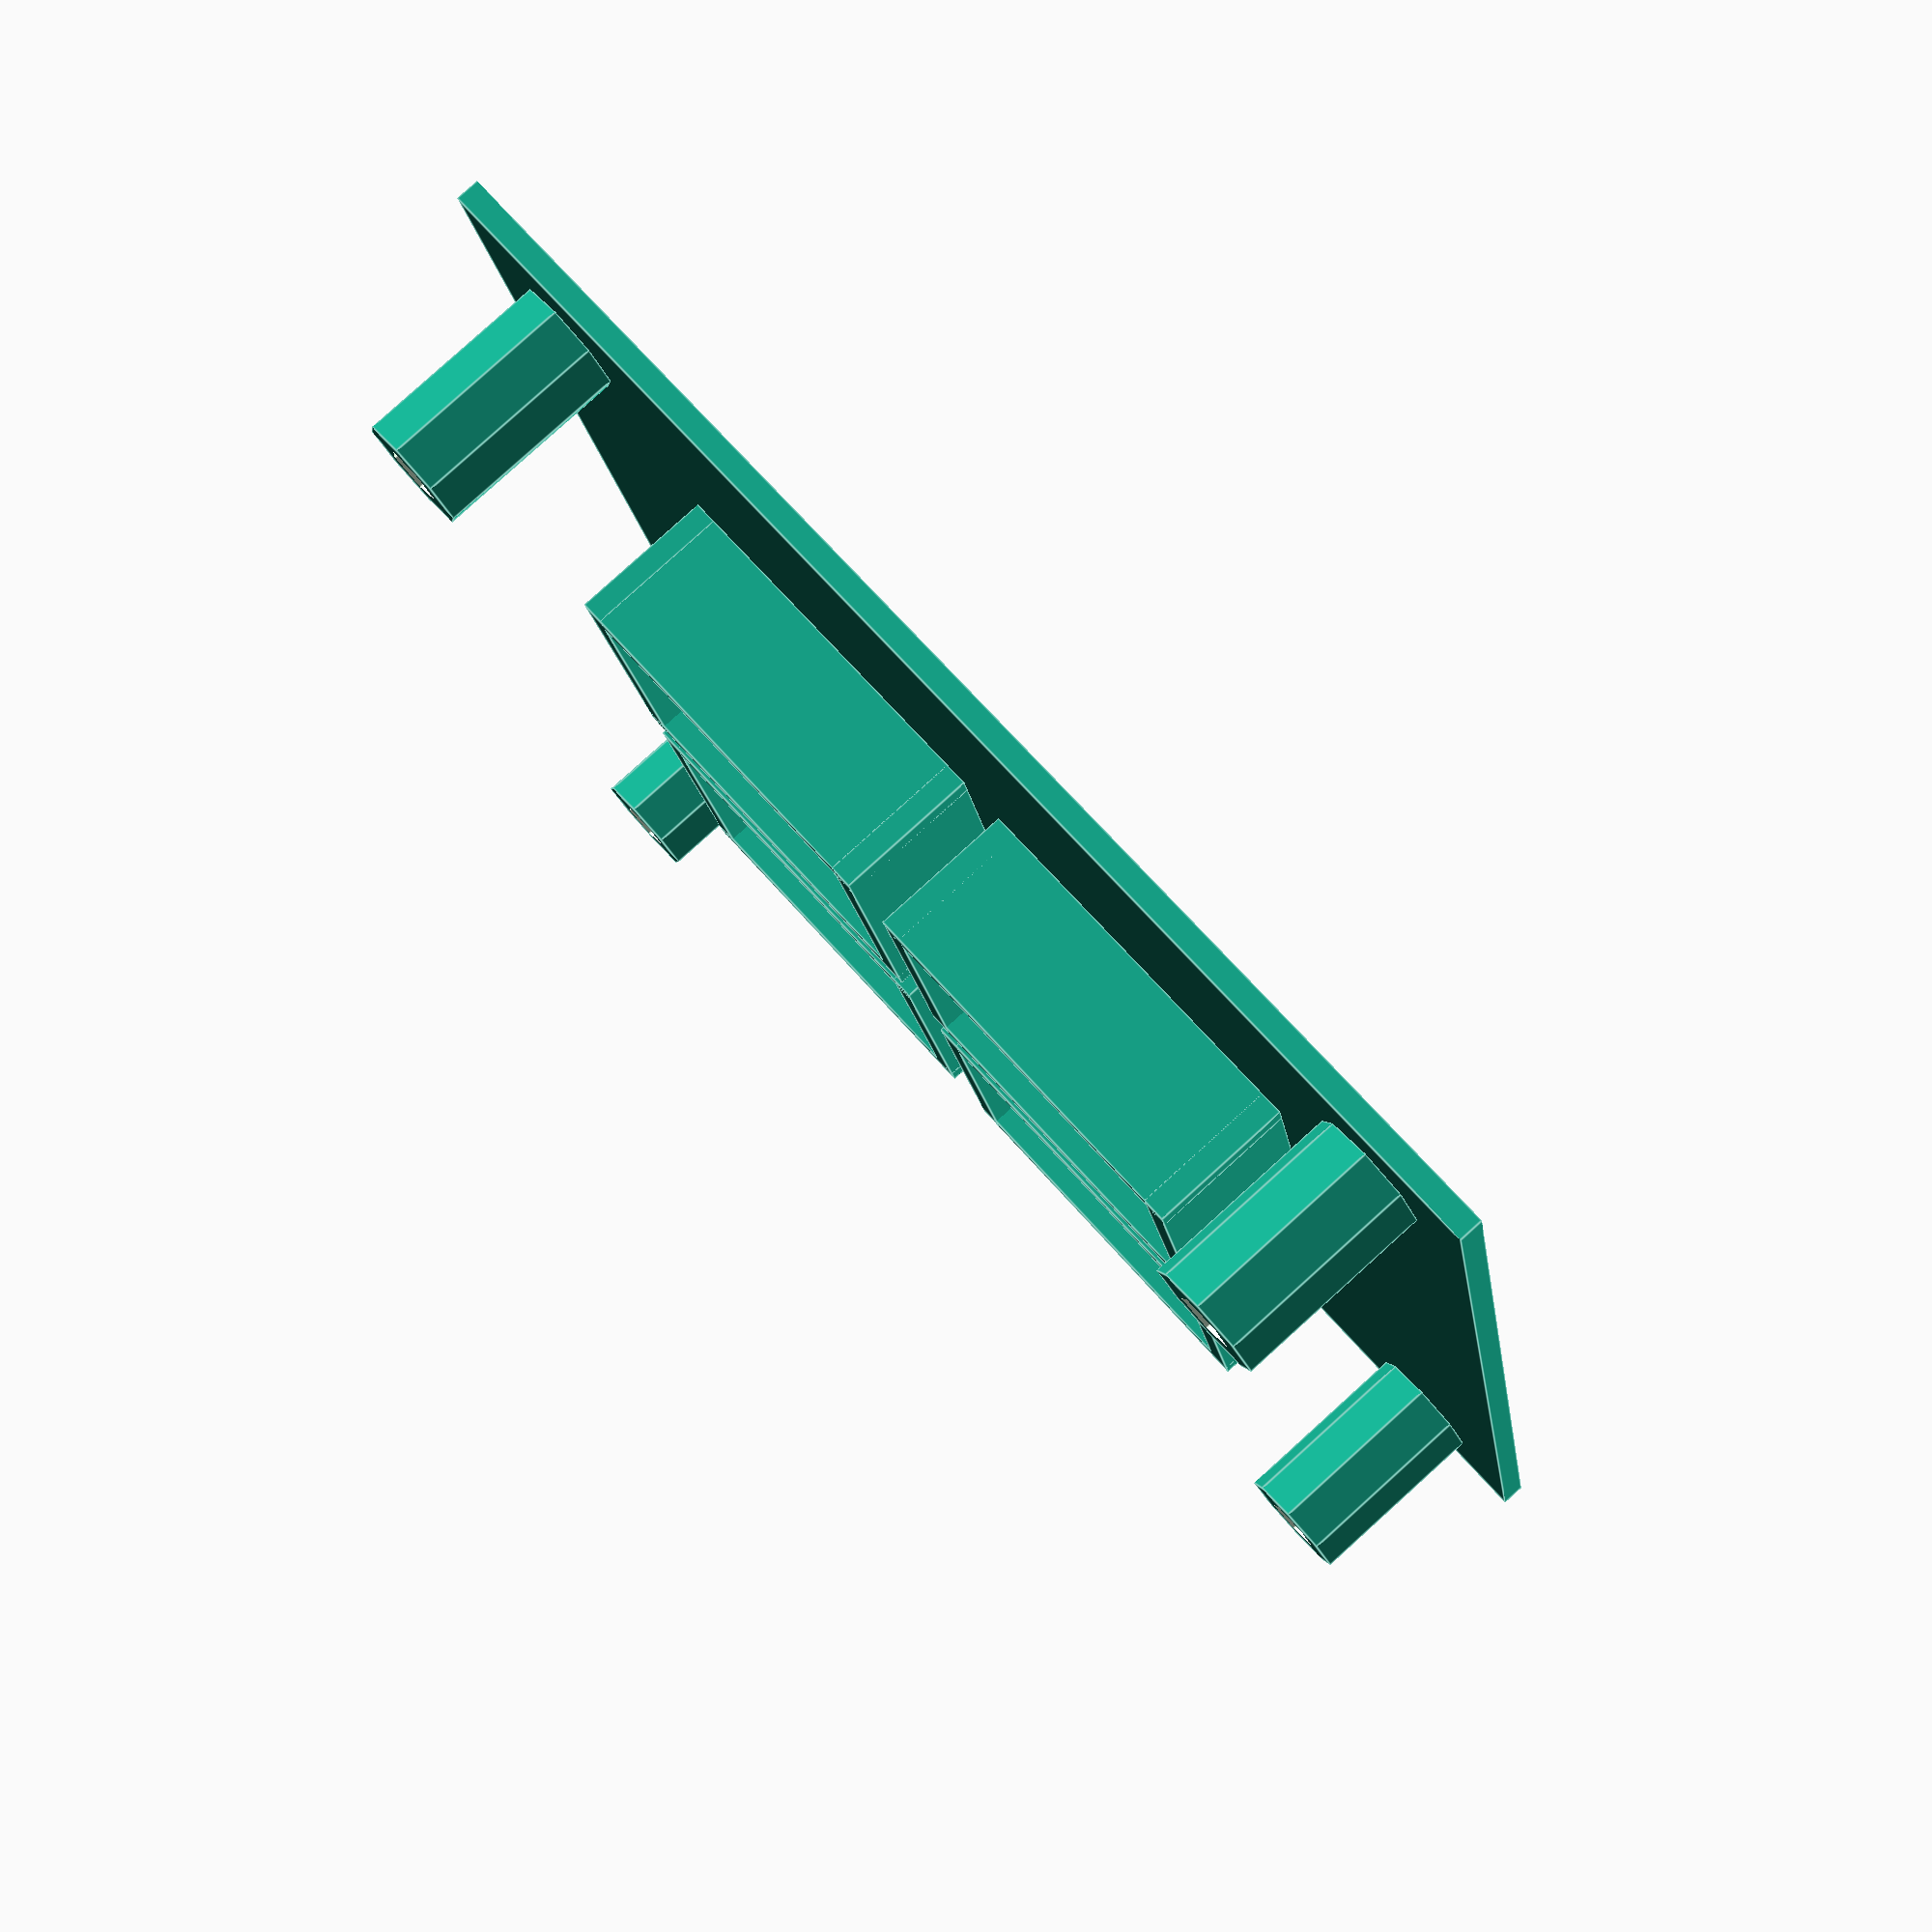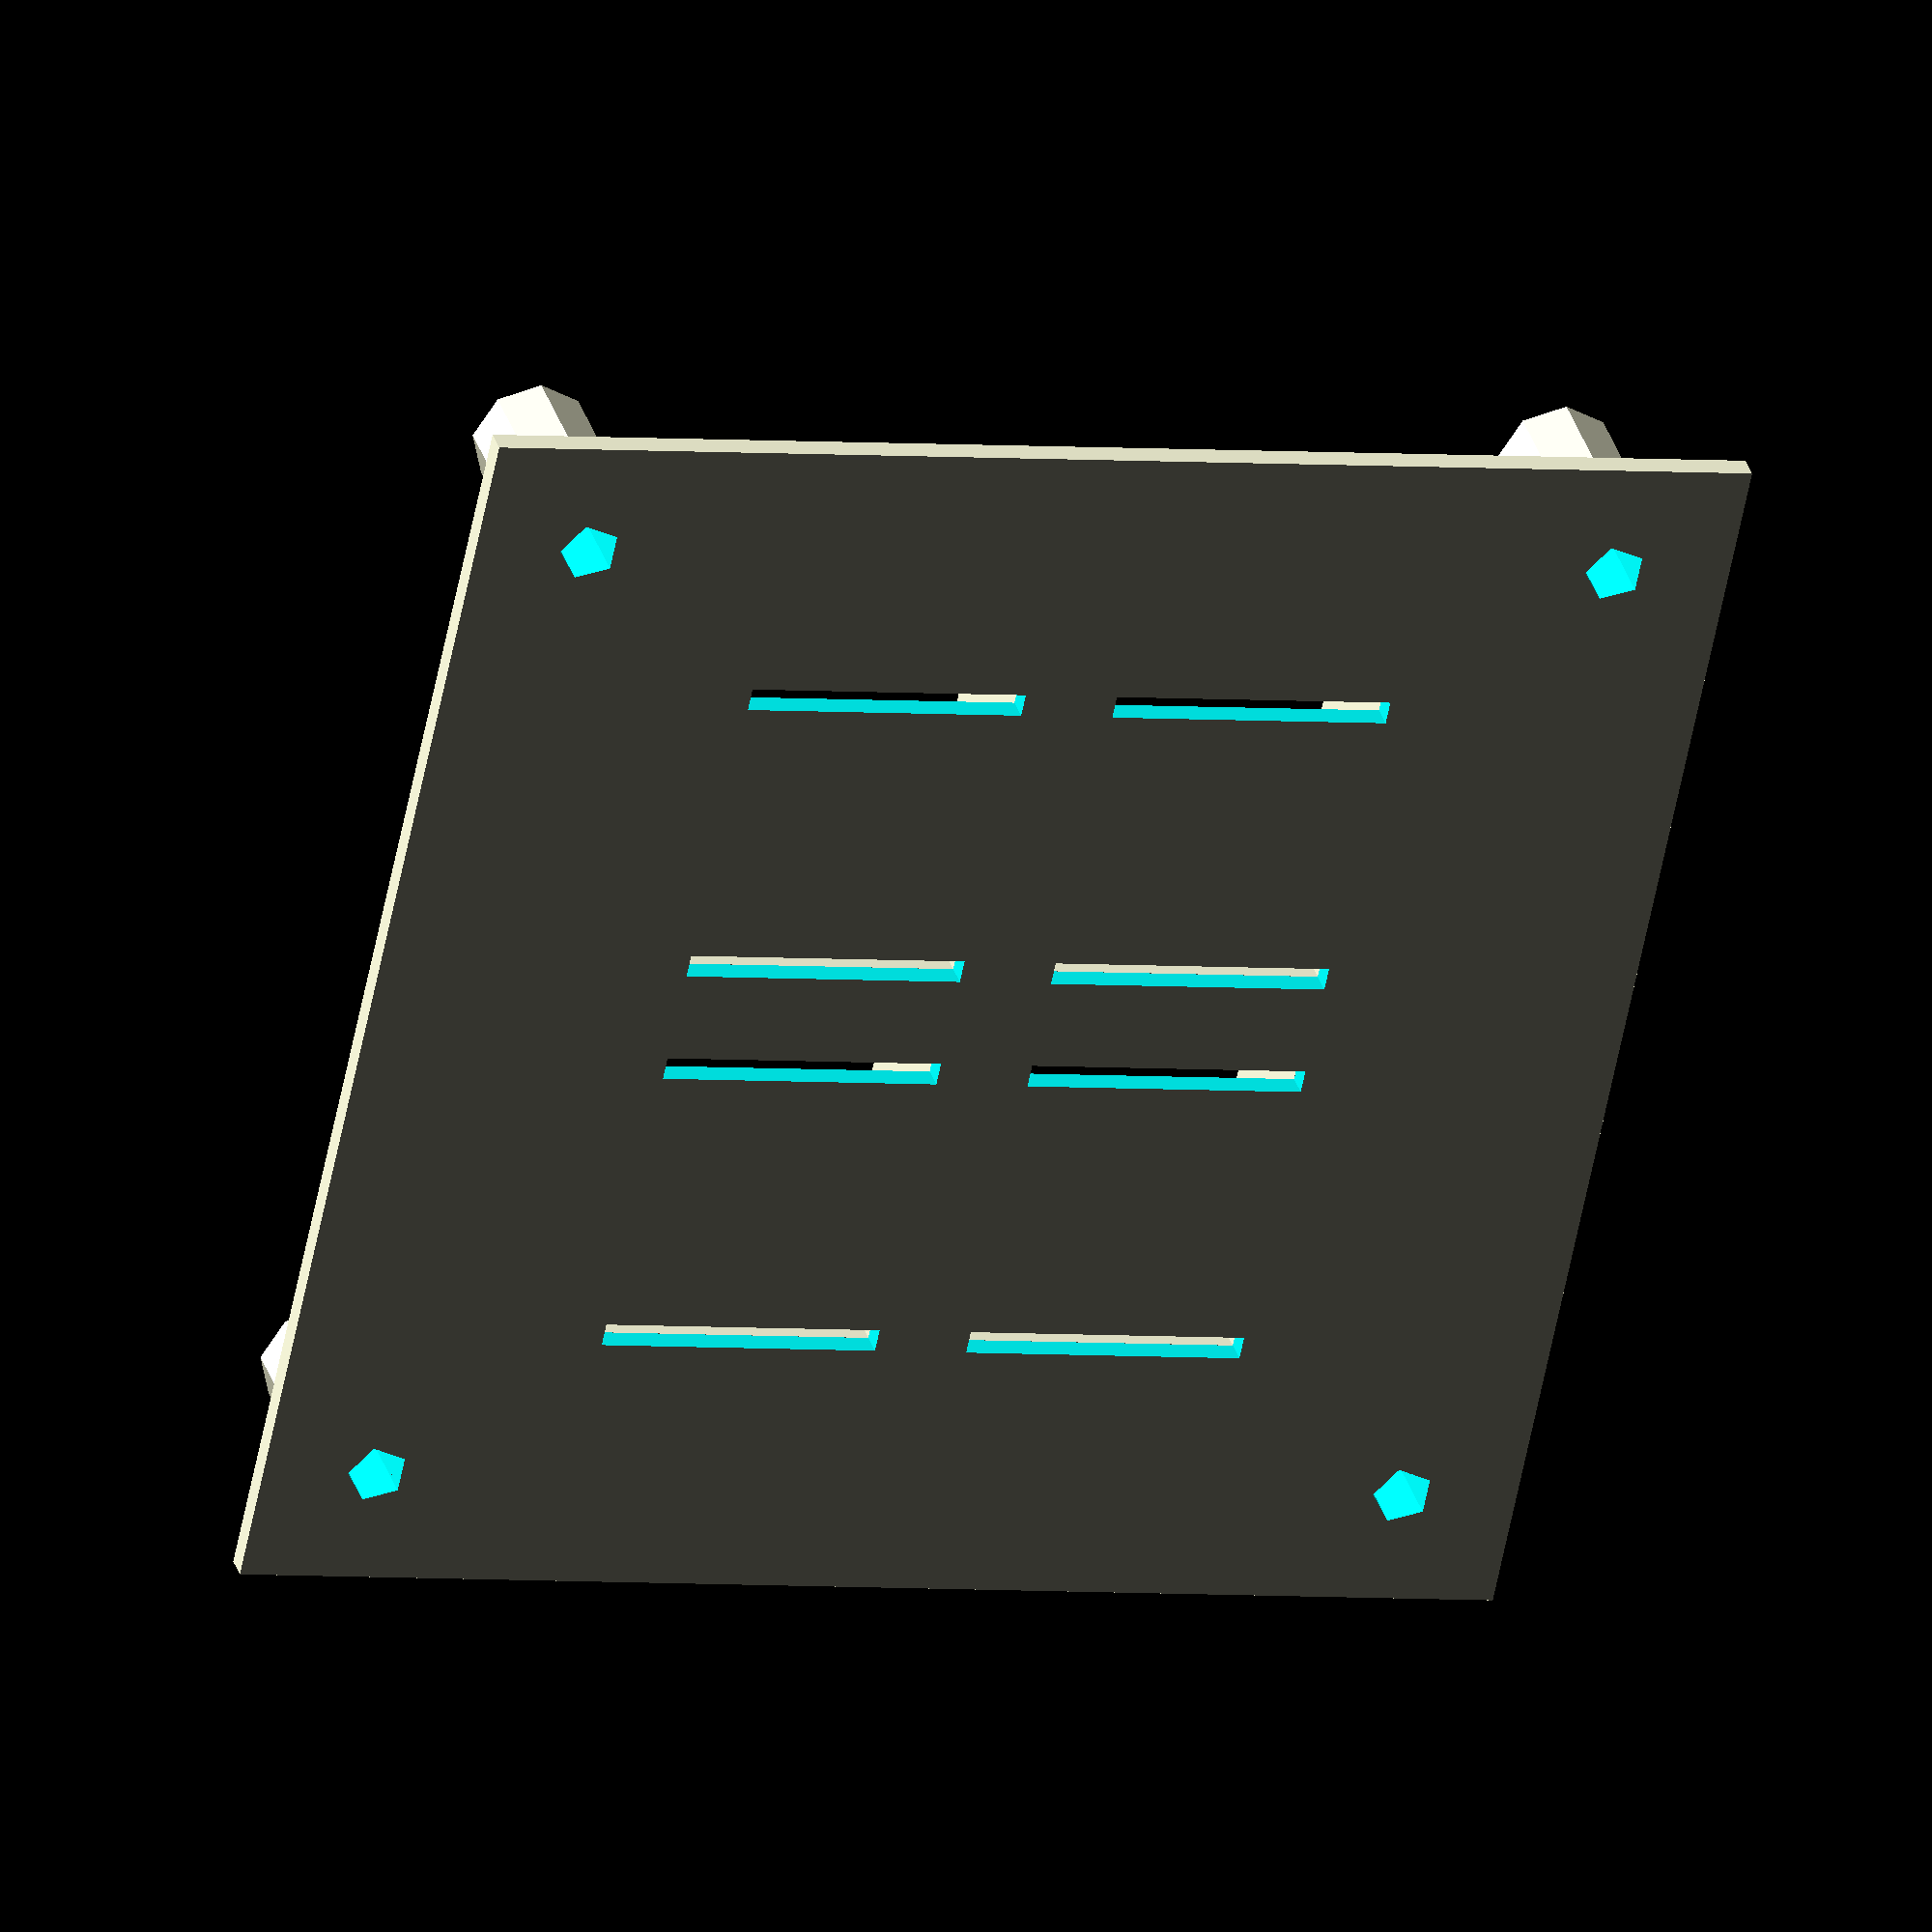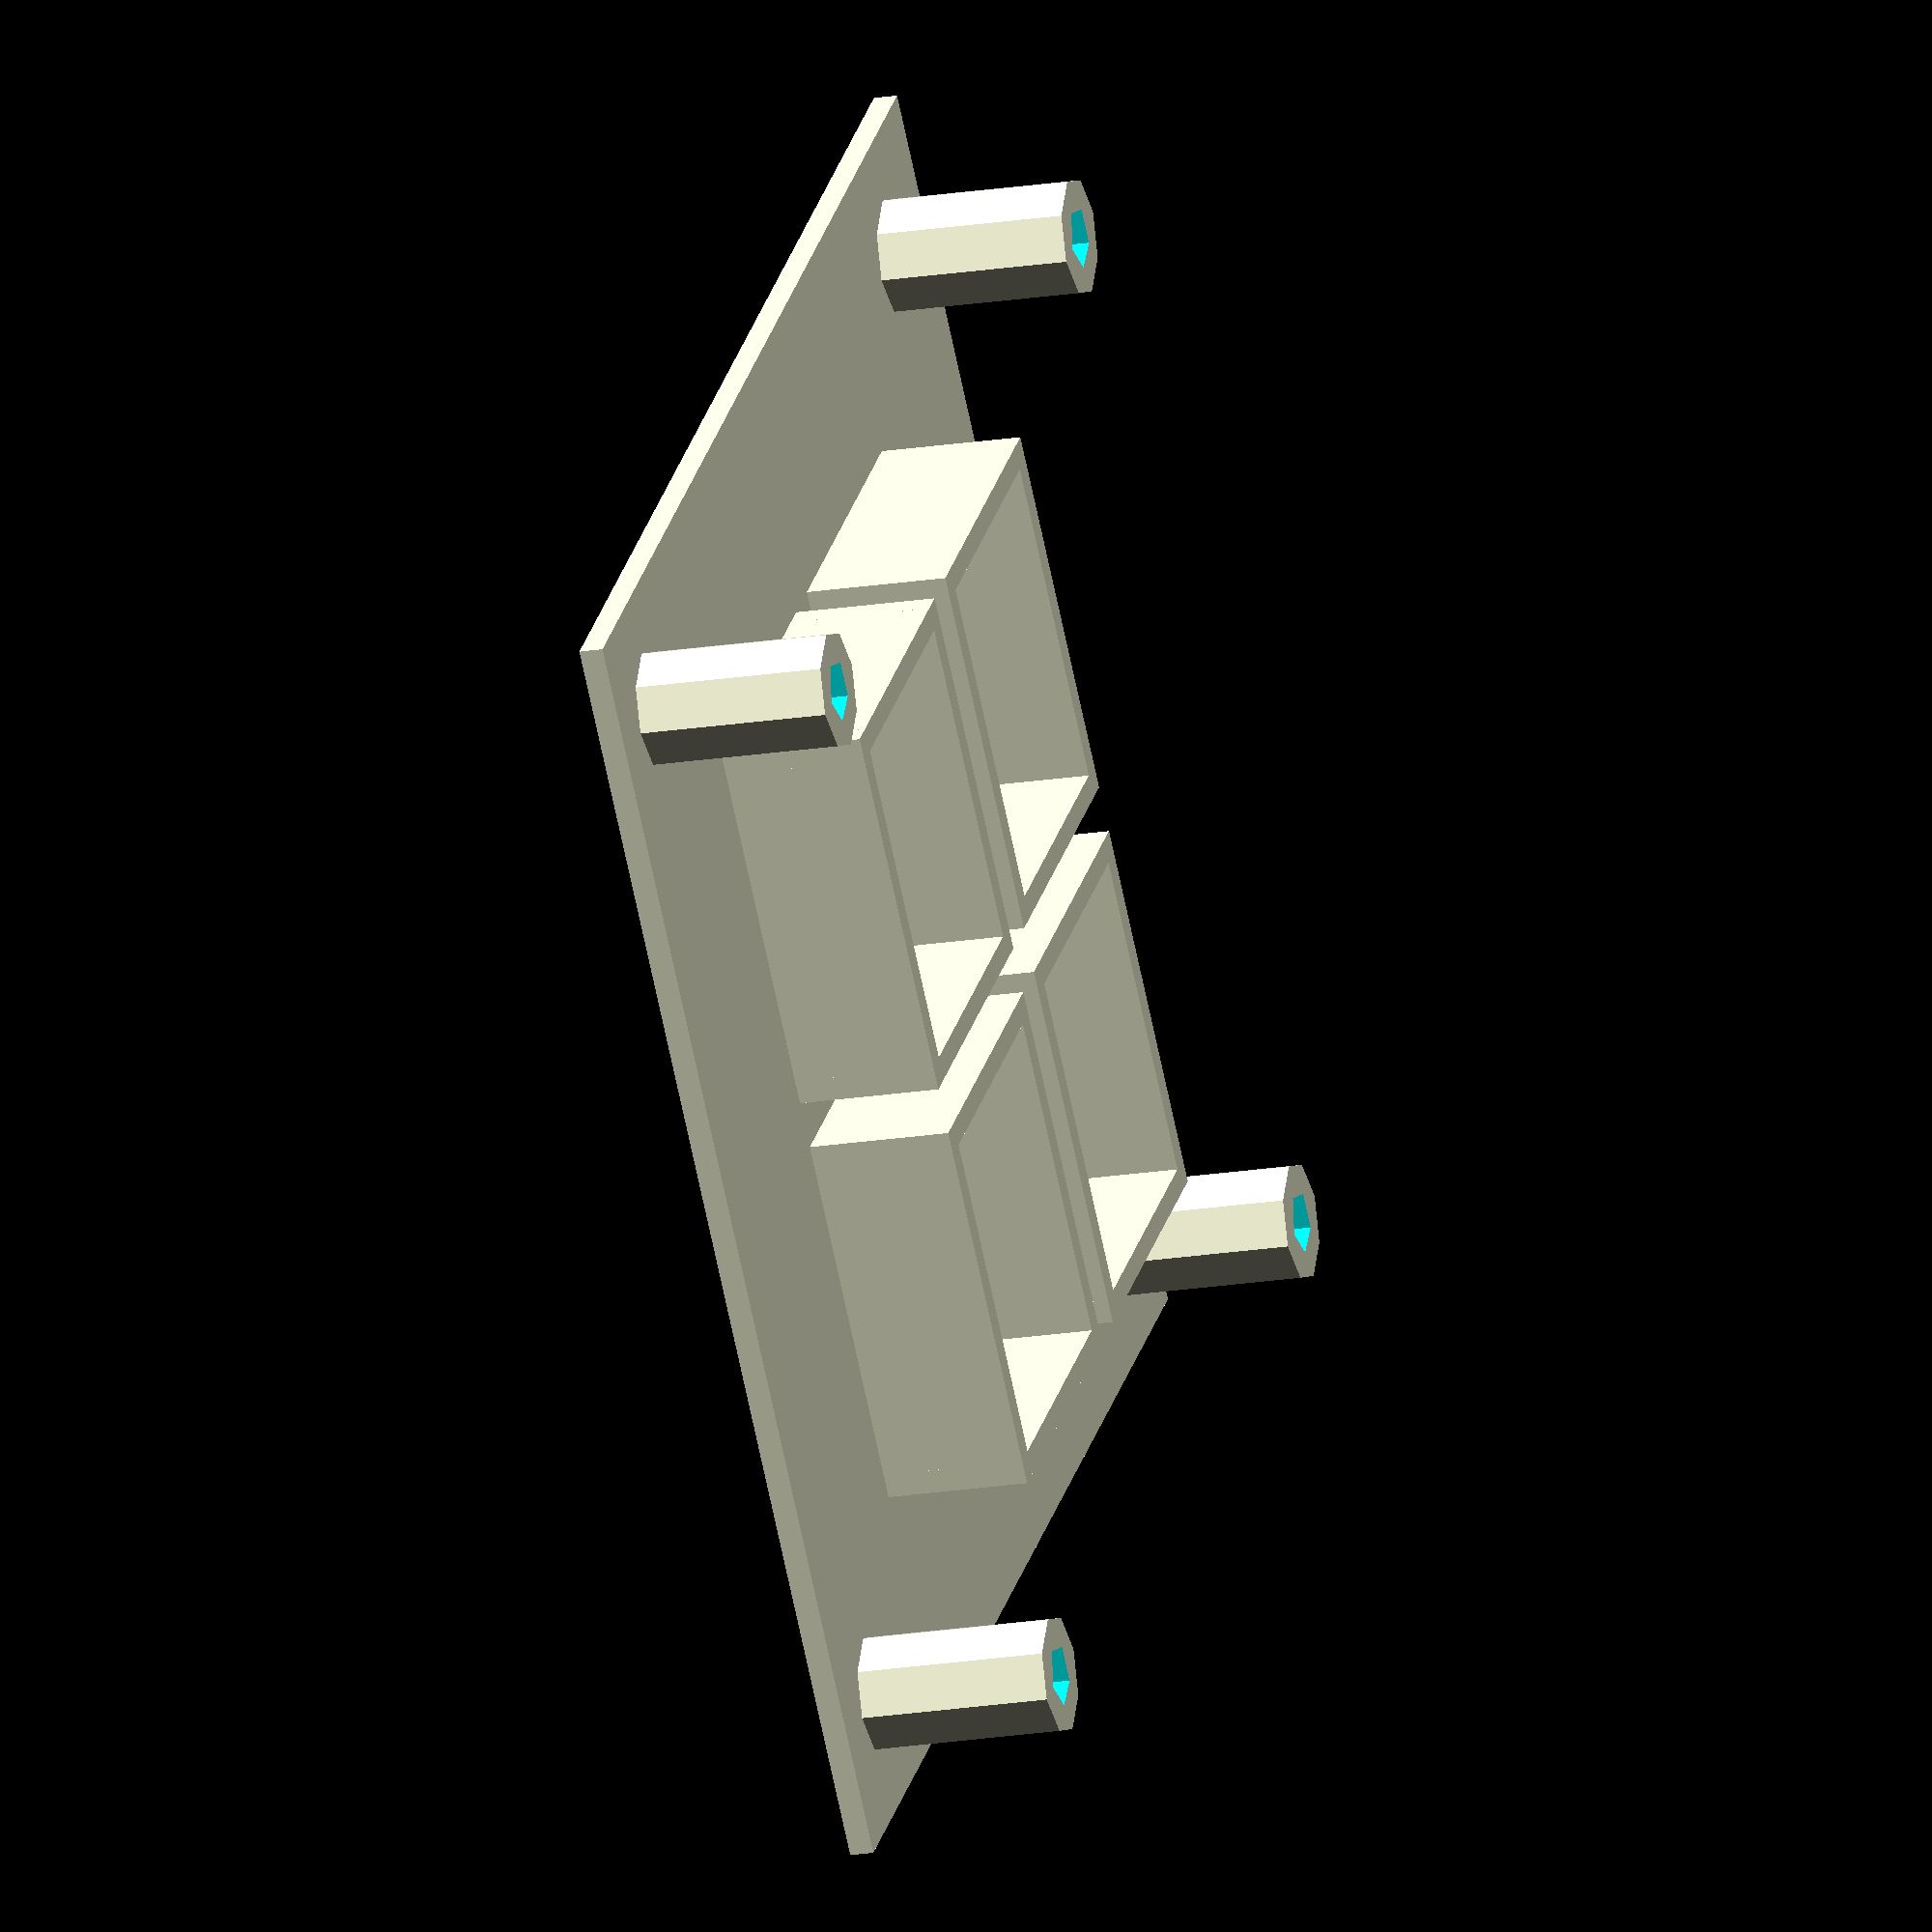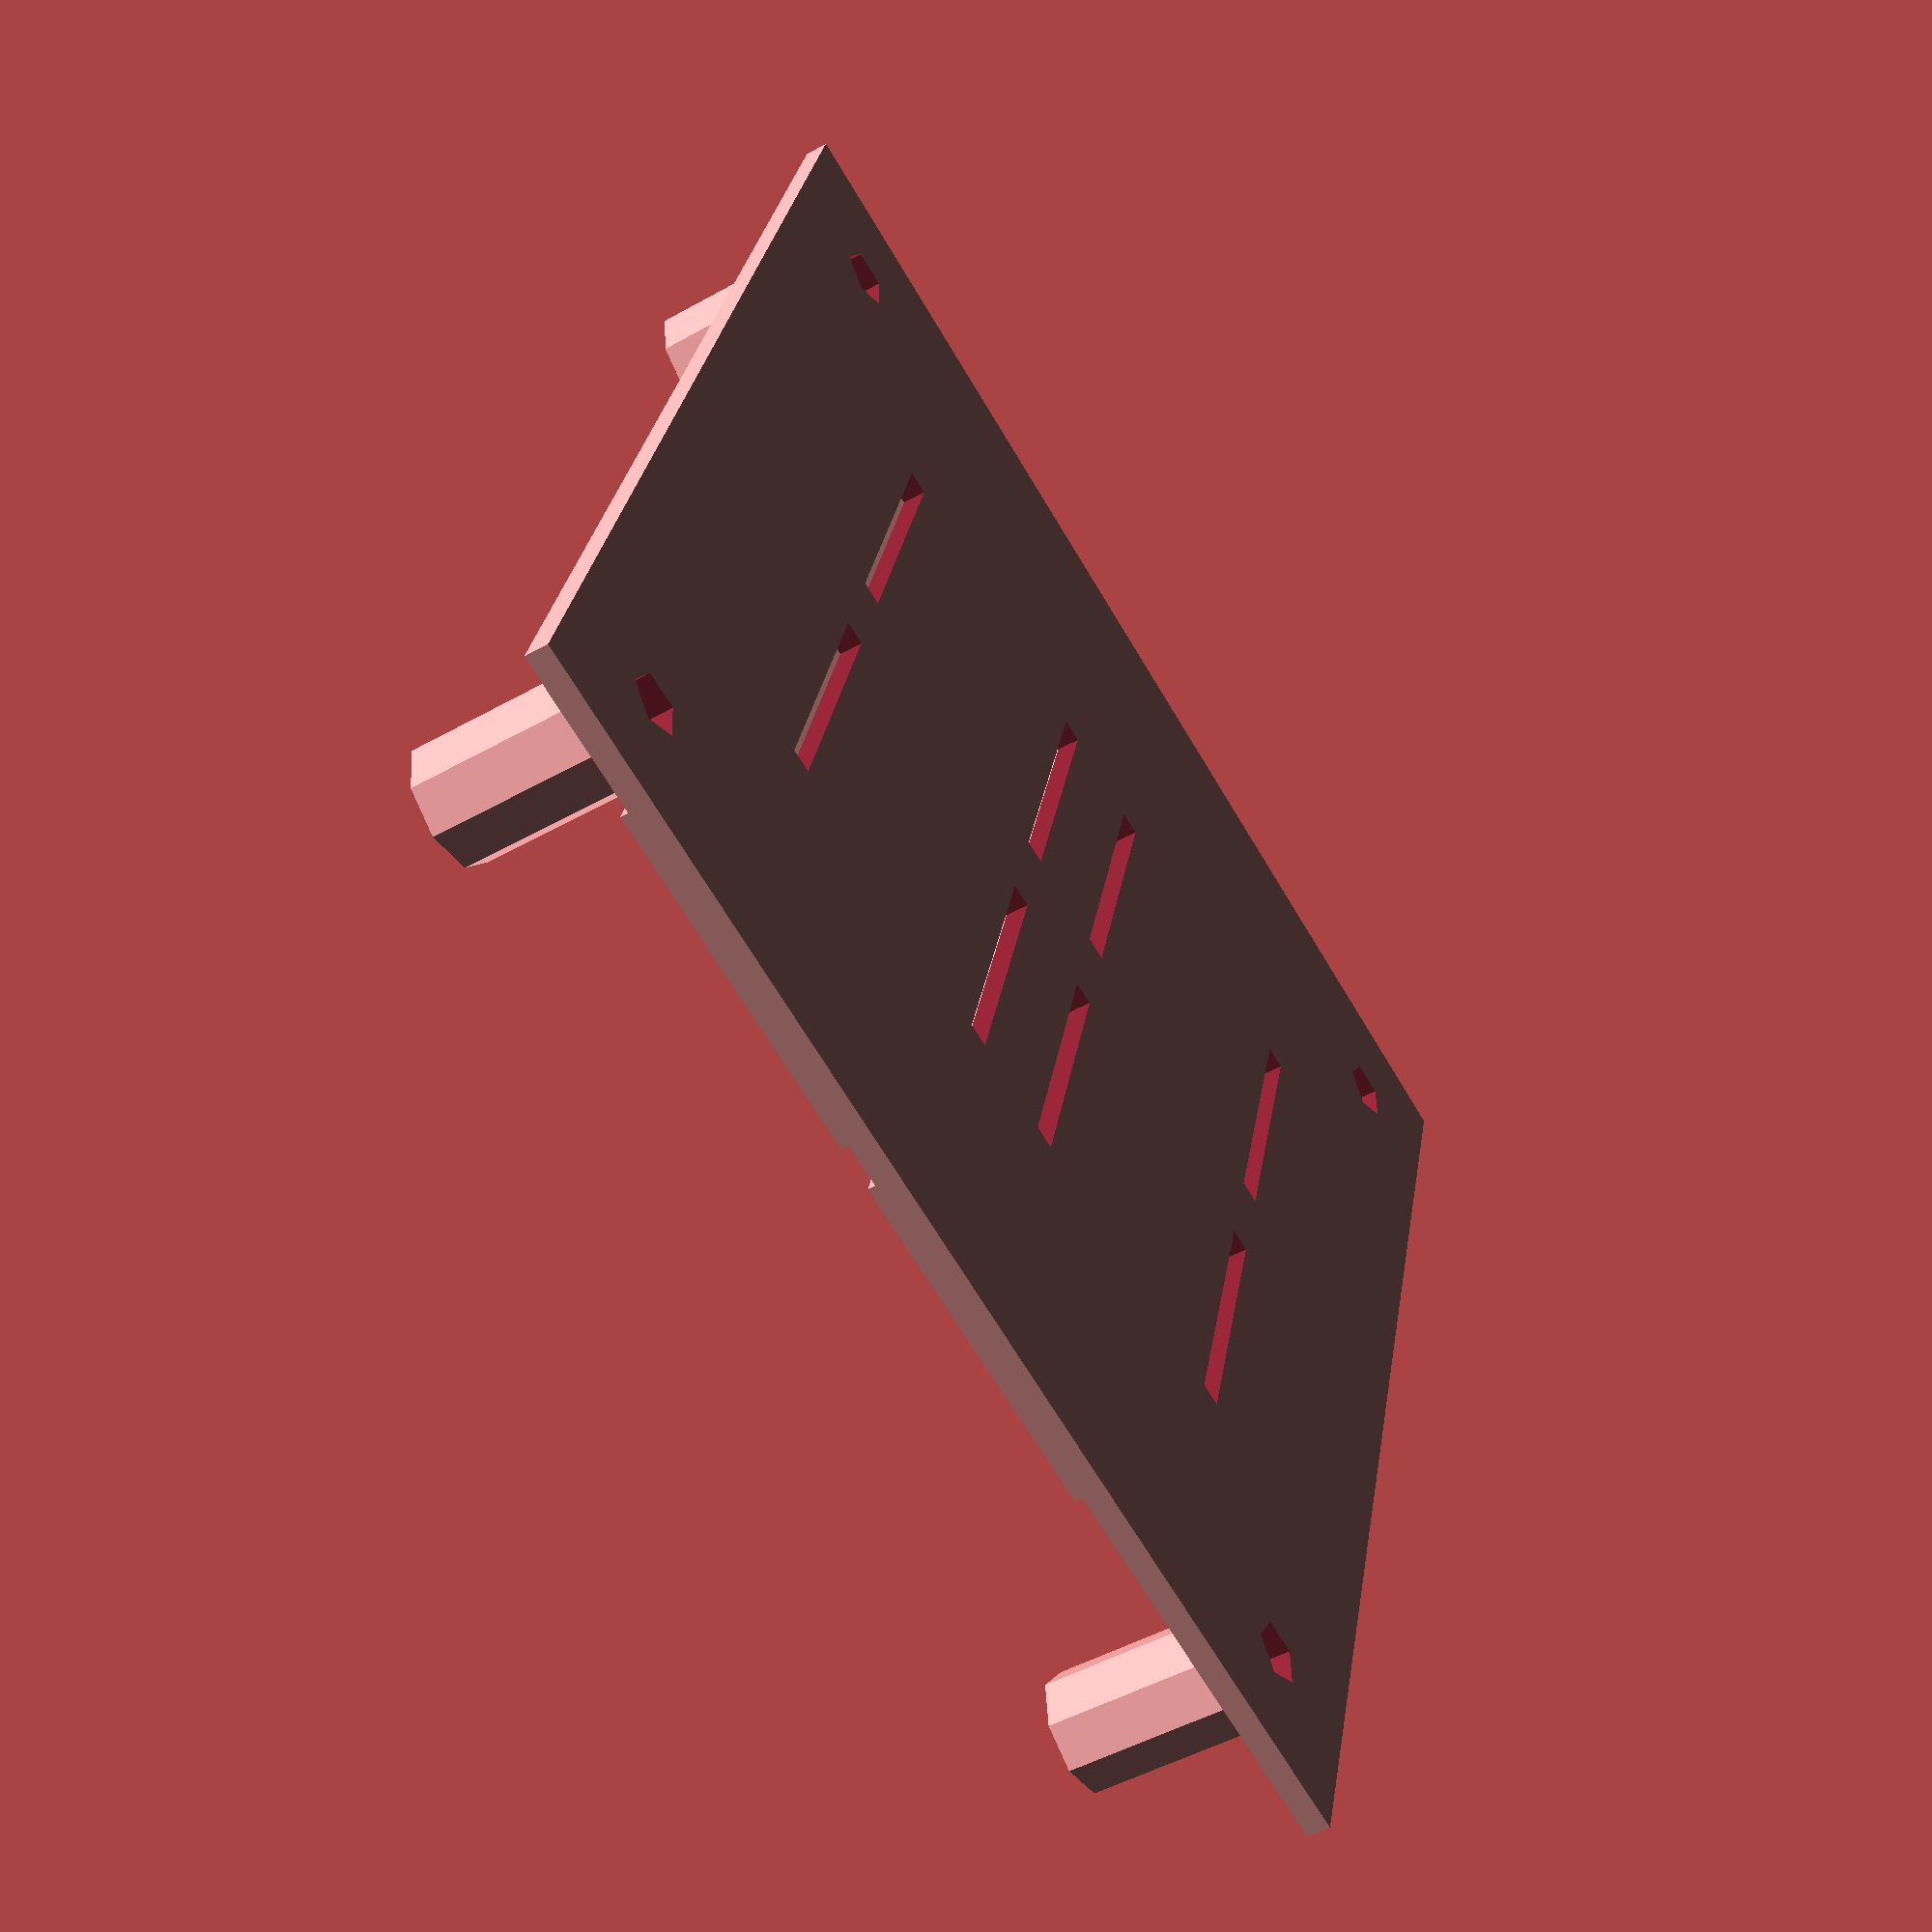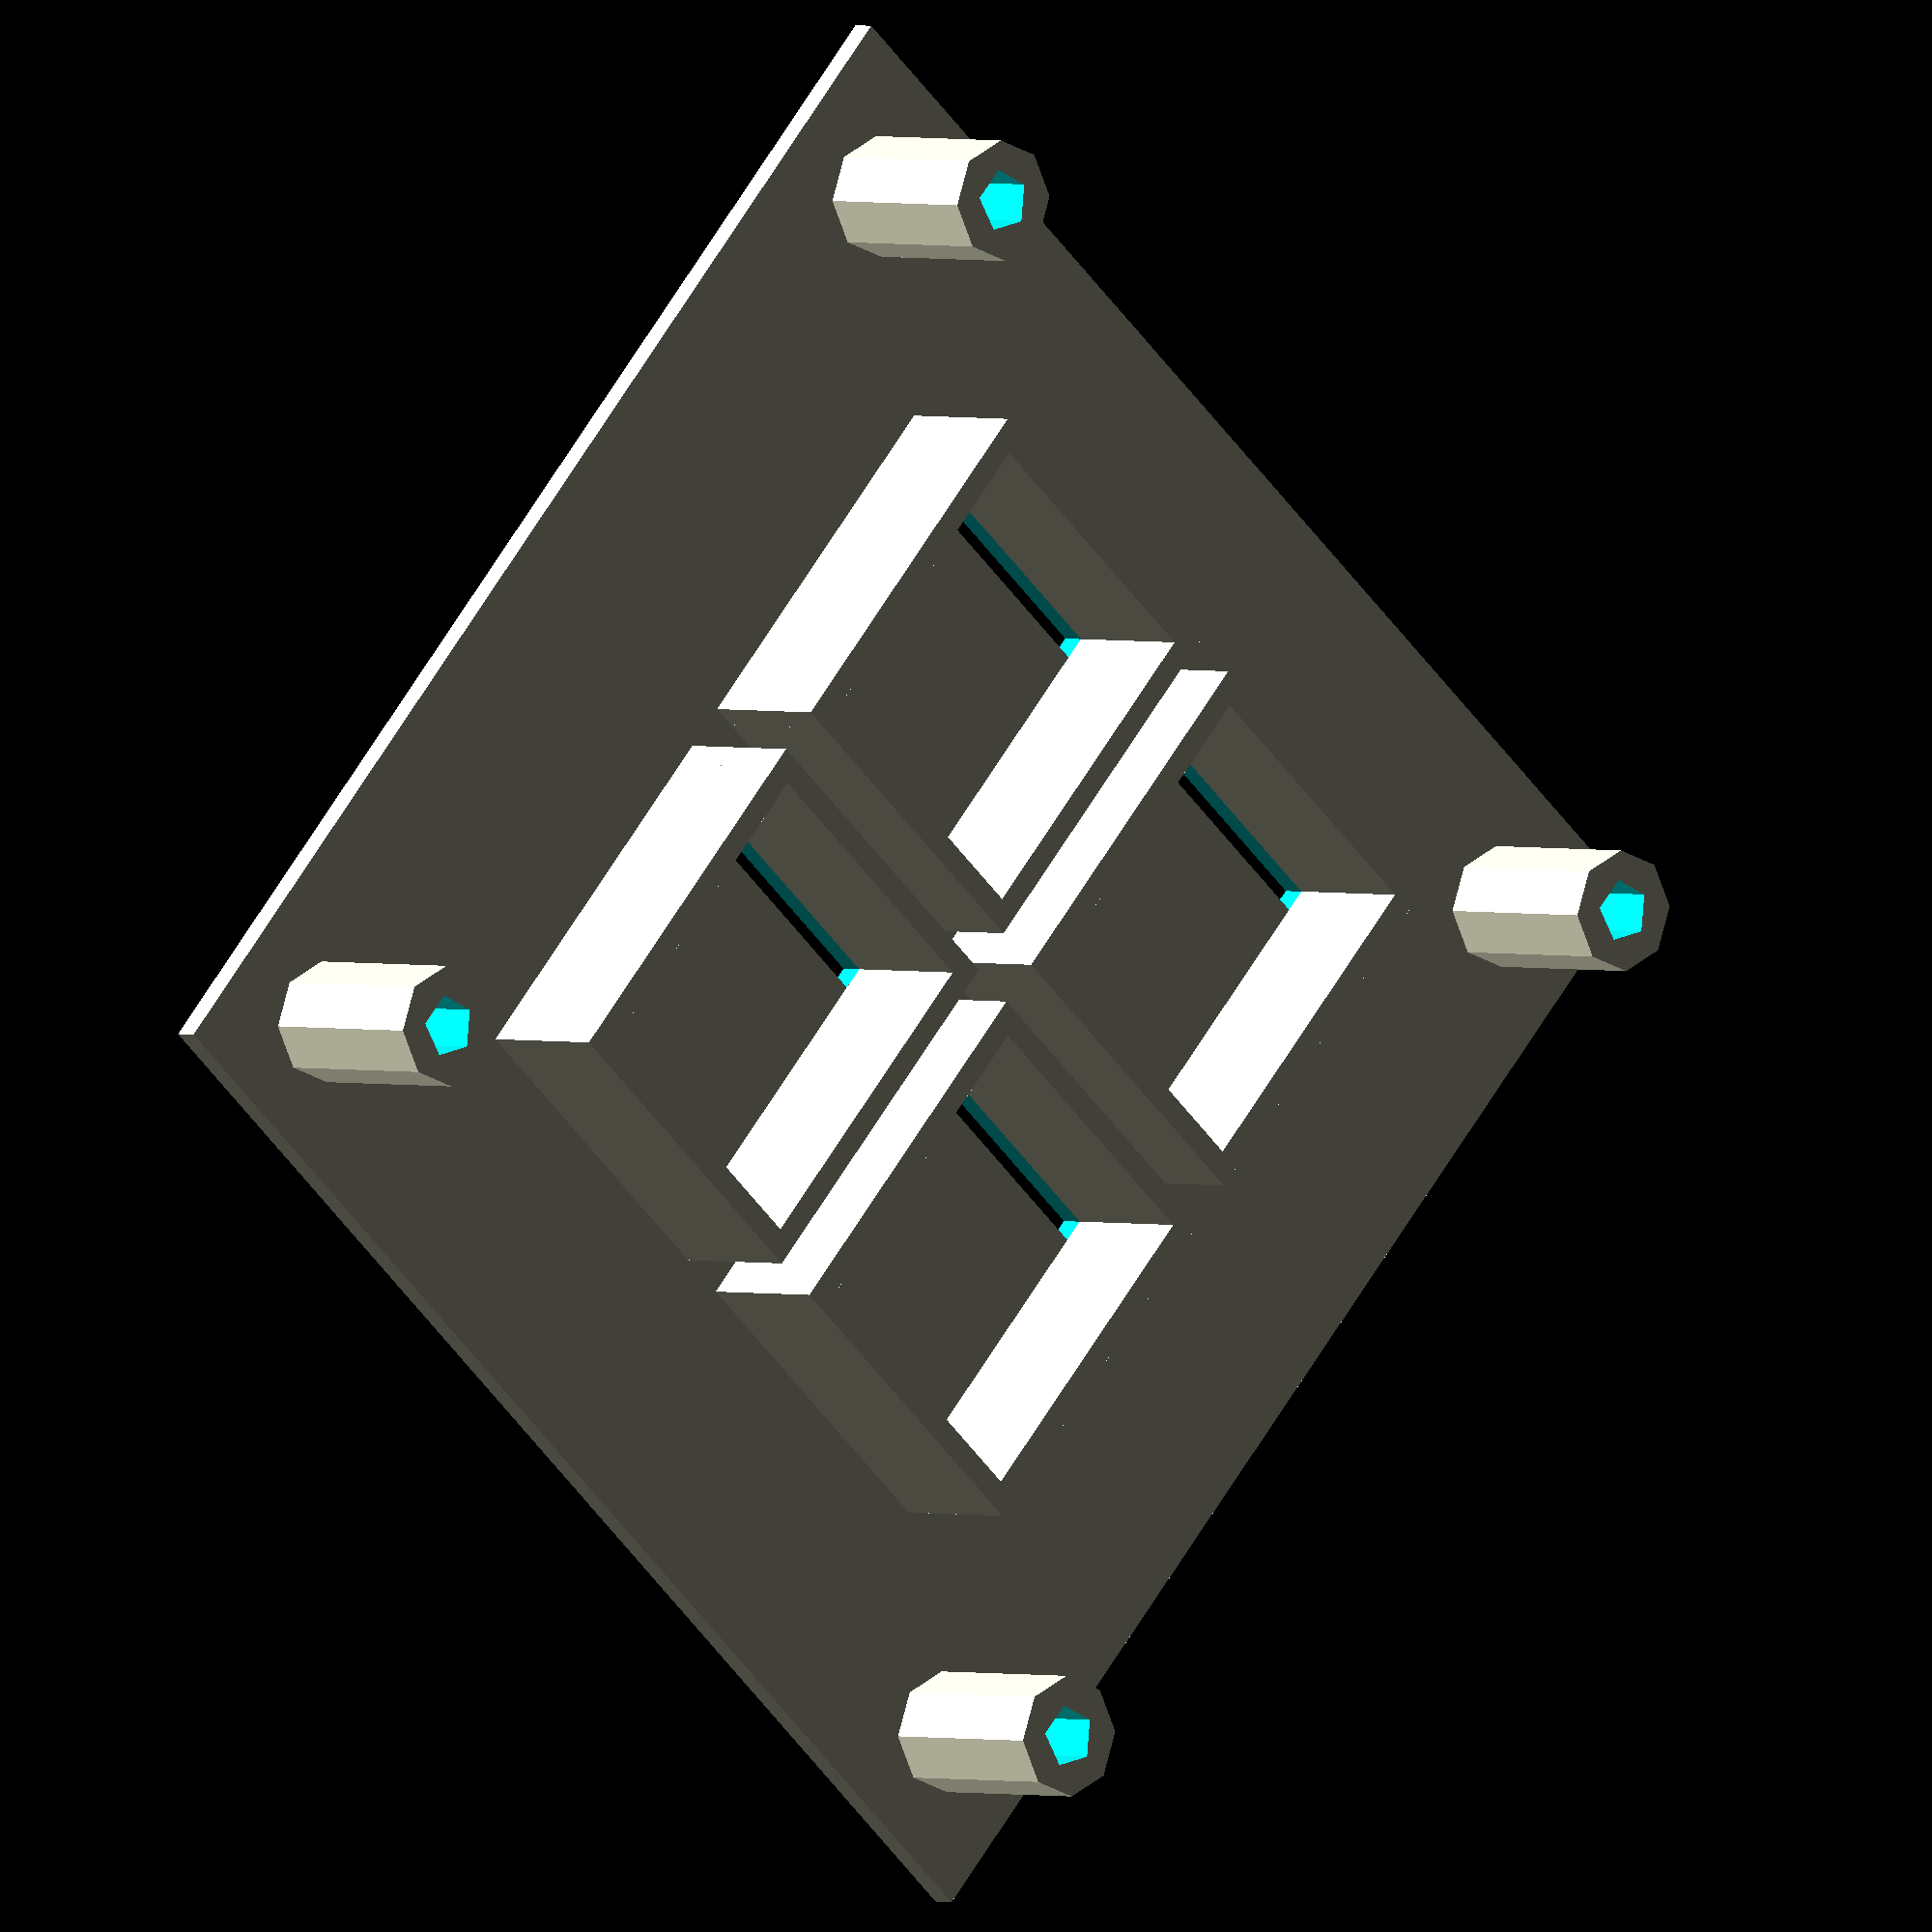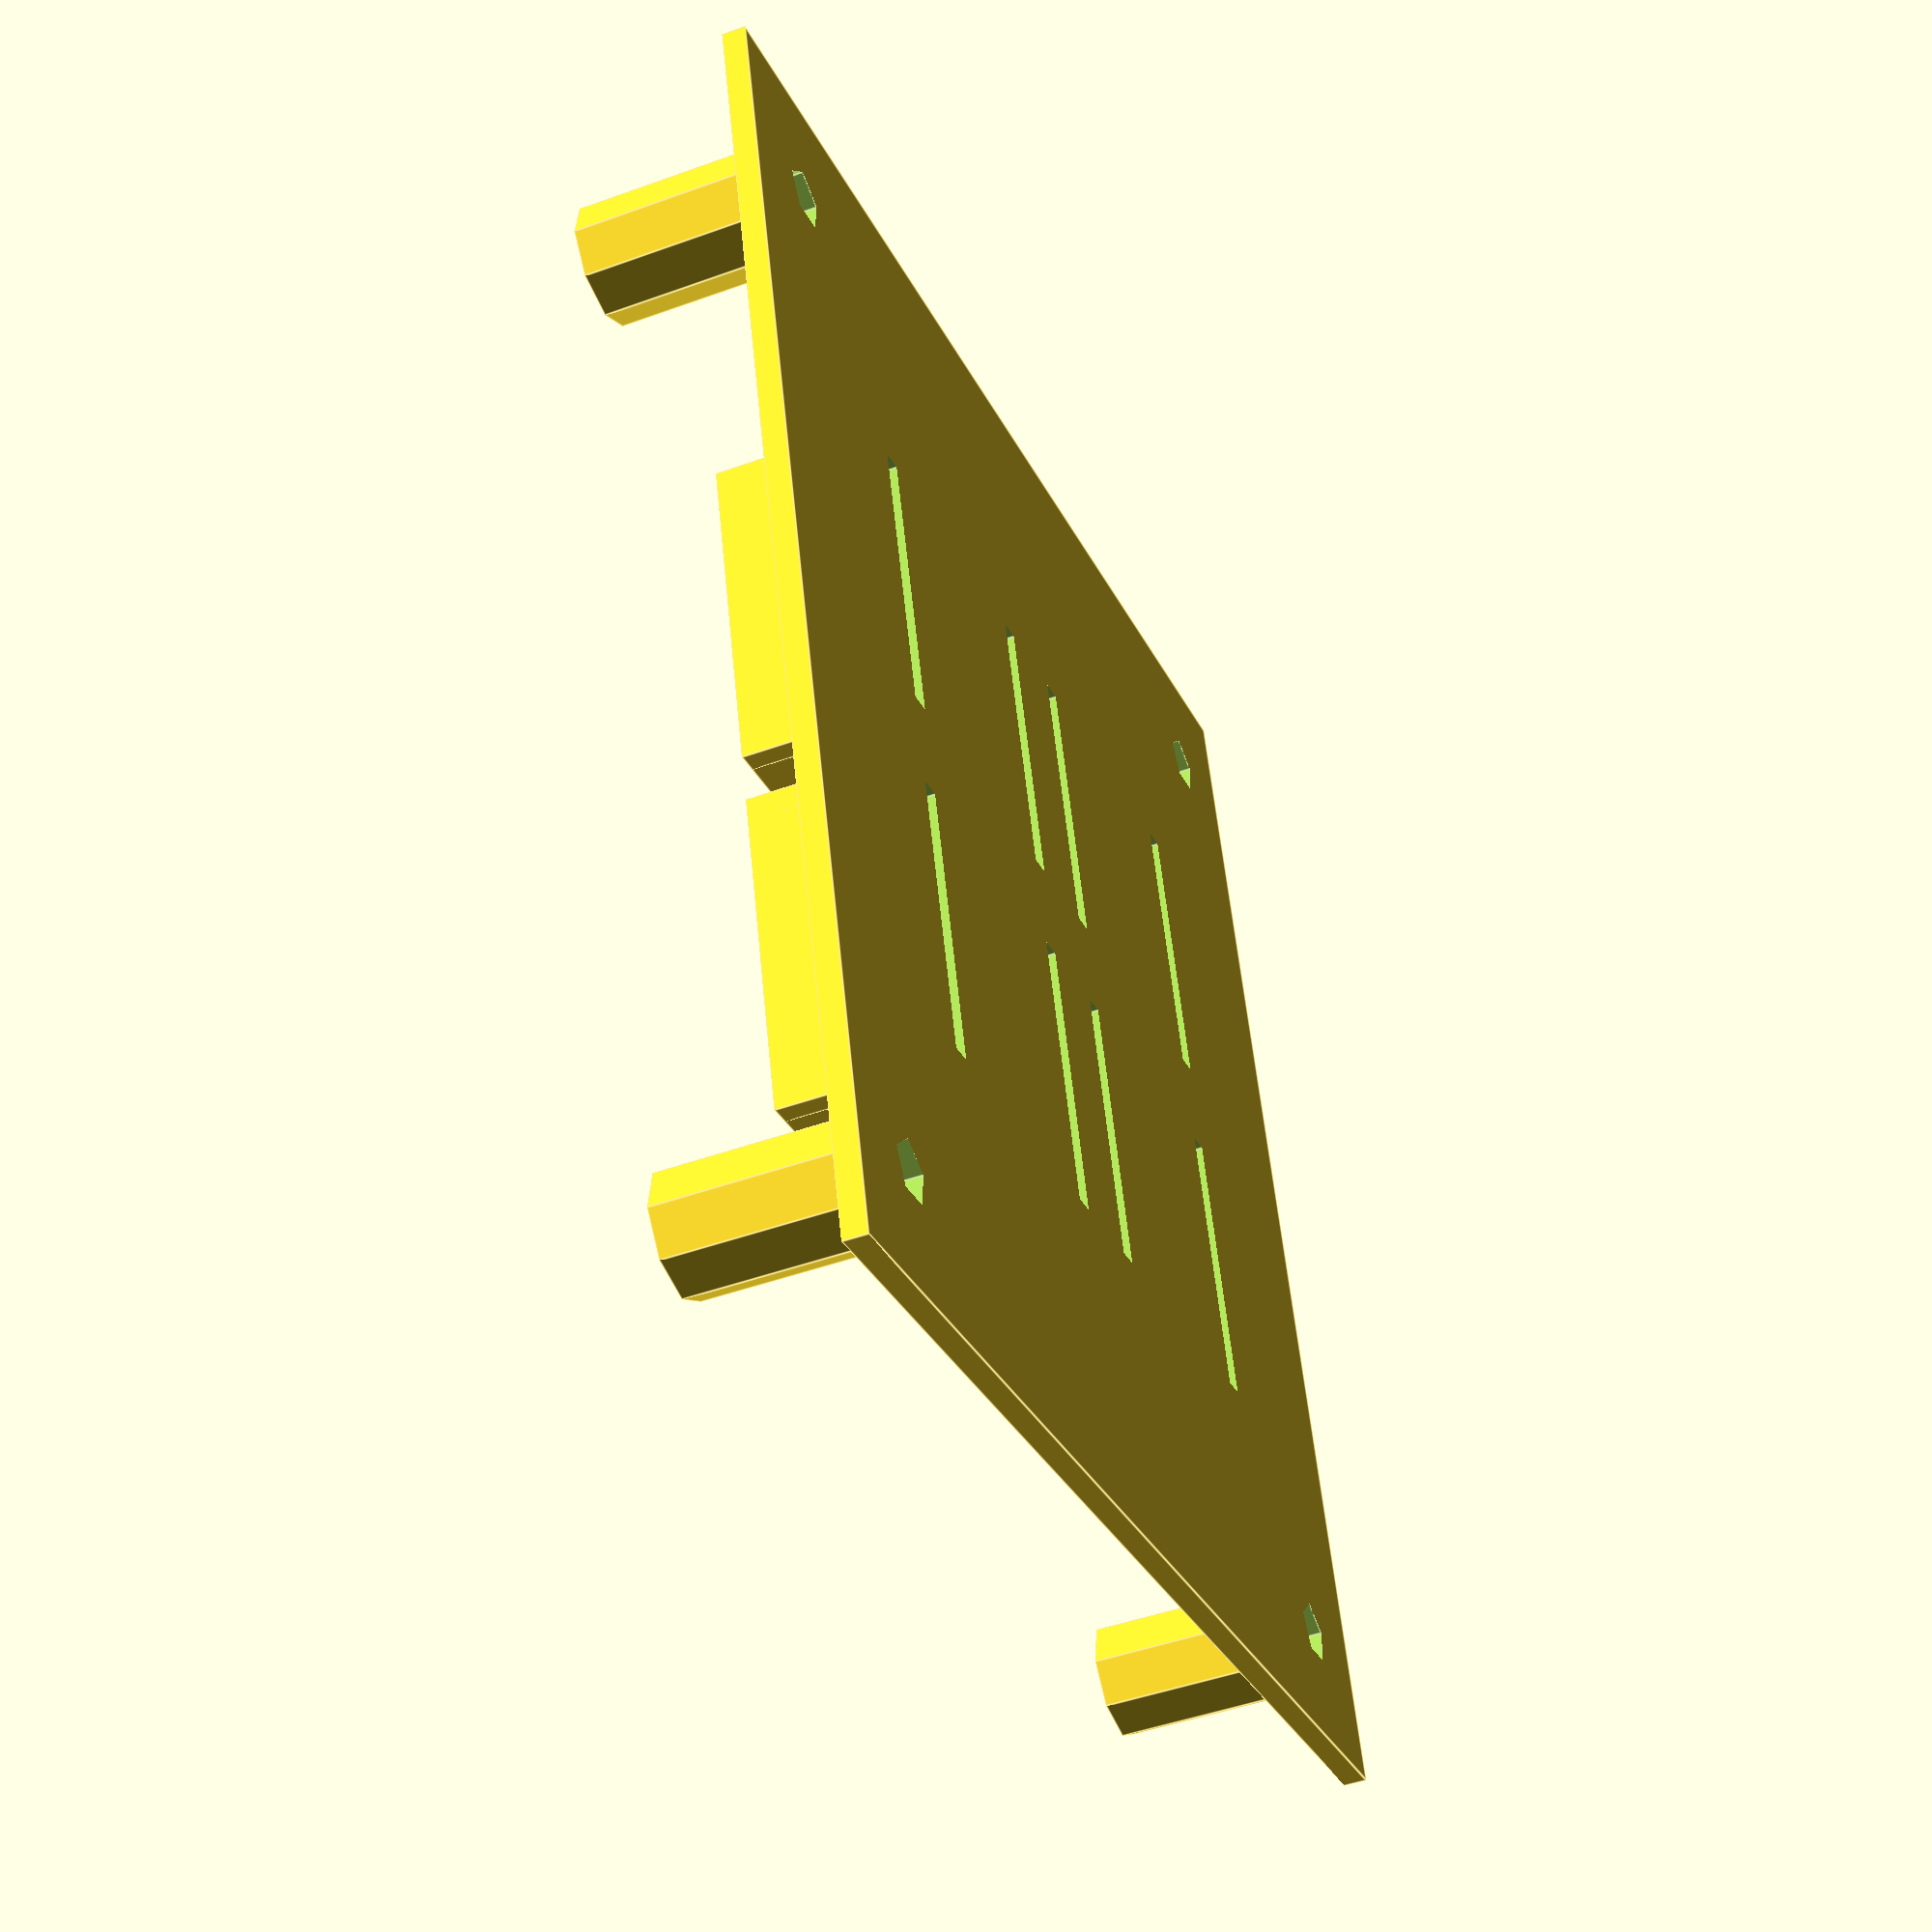
<openscad>
// GLOBALS
wall_thickness = 1;
radius = 10;

interior_height = 30;
height = interior_height + wall_thickness;

x_interior_depth=70;
y_interior_depth=70;

x_depth = x_interior_depth+wall_thickness*2;
y_depth = y_interior_depth+wall_thickness*2;

esp32_thickness = 5;

screw_head_diameter = 4.4;
screw_tube_diameter = 2.6;
screw_tube_outer_diameter = 5;
screw_insert_diameter = 3;

// cube([x_depth,y_depth,wall_thickness]);

// cube([wall_thickness, y_depth, height]);

// translate([x_depth-wall_thickness,0,0])
// cube([wall_thickness, y_depth, height]);

// cube([x_depth,wall_thickness,height]);

// translate([0,y_depth-wall_thickness,0]);
//cube([x_depth,wall_thickness,height]);

module wall(x_depth, y_depth, z_depth) {
    hull()
    for(x=[radius,x_depth-radius]) // repeat the following with two variants for x
    {
        for(y=[radius,y_depth-radius]) // repeat again but this time for y
        {
            translate([x,y,0])
            cylinder(r=radius,h=z_depth);
        }
    }
}

// BOTTOM + WALLS
*union() {
    // BOX 
    translate([-x_depth/2, -y_depth/2, -wall_thickness])
    difference()
    { 
        wall(x_depth, y_depth, height);
        translate([wall_thickness, wall_thickness, wall_thickness])
        wall(x_depth-wall_thickness*2, y_depth-wall_thickness*2, height);
        translate([-1,y_depth/2-6,esp32_thickness+wall_thickness-1])
        cube([wall_thickness+2,12,9]);
    }

    // BOX screw mounts
    for (x=[-x_interior_depth/2+4,x_interior_depth/2-4]) {
        for (y=[-y_interior_depth/2+4,y_interior_depth/2-4]) {
            translate([x,y,0])
            difference() {
                cylinder(r=screw_tube_outer_diameter/2,h=height-wall_thickness);
                cylinder(r=screw_insert_diameter/2,h=height);
            }
        }
    }

    // FLOOR
    translate([-9,0,0])
    {
        // battery
        bat_x_depth=35;
        bat_y_depth=62;
        bat_height=5;
        bat_support_width=1;
        bat_support_height=bat_height;
        
        // fake battery
        {
            translate([-bat_x_depth/2,-bat_y_depth/2,0])
            *cube([bat_x_depth,62,5]);
        }
        
        // battery supports
        {
            translate([bat_x_depth/2,-bat_y_depth/2,0])
            cube([bat_support_width,bat_y_depth,bat_support_height]);
            translate([-bat_x_depth/2-bat_support_width,-bat_y_depth/2,0])
            cube([bat_support_width,bat_y_depth,bat_support_height]);
            translate([-bat_x_depth/2-bat_support_width,bat_y_depth/2,0])
            cube([bat_x_depth+bat_support_width*2,bat_support_width,bat_support_height]);
            translate([-bat_x_depth/2-bat_support_width,-bat_y_depth/2-bat_support_width,0])
            cube([bat_x_depth+bat_support_width*2,bat_support_width,bat_support_height]);
        }
        
        // fake ESP32
        {
            esp32_x_depth=2*25.4;
            esp32_y_depth=0.9*25.4;
            translate([-esp32_x_depth/2,-esp32_y_depth/2,esp32_thickness])
            * cube([esp32_x_depth, esp32_y_depth, 2]);
        }
        
        // ESP32 supports
        esp32_s_x_depth=1.8*25.4;

        union() {
            esp32_s_y_depth_1=18;
            translate([-esp32_s_x_depth/2,-esp32_s_y_depth_1/2,0])
            difference() {
                cylinder(r=screw_tube_outer_diameter/2,h=esp32_thickness);
                cylinder(r=screw_insert_diameter/2,h=esp32_thickness+1);
            }
            translate([-esp32_s_x_depth/2,esp32_s_y_depth_1/2,0])
            difference() {
                cylinder(r=screw_tube_outer_diameter/2,h=esp32_thickness);
                cylinder(r=screw_insert_diameter/2,h=esp32_thickness+1);
            }

            esp32_s_y_depth_2=19.5;
            translate([esp32_s_x_depth/2,-esp32_s_y_depth_2/2,0]) {
                cylinder(r=screw_tube_outer_diameter/2,h=esp32_thickness);
                cylinder(r=2.3/2,h=esp32_thickness+1.5);
            }
            translate([esp32_s_x_depth/2,esp32_s_y_depth_2/2,0]) {
                cylinder(r=screw_tube_outer_diameter/2,h=esp32_thickness);
                cylinder(r=2.3/2,h=esp32_thickness+1.5);
            }

            *translate([-30,-15,0])
            cube([60,30,1]);
        }
    }      
}

// ROOF
led_height=3.2;
led_base=2;

led_outer_diameter=45;
led_inner_diameter=31;

groove_height=1;
groove_width=2;

roof_height=led_base+led_height;

screw_base=2;

translate([0, 0, interior_height])
{
    difference() {
        // BOX
        translate([-x_depth/2, -y_depth/2, 0])
        wall(x_depth, y_depth, roof_height);

        // BOX screw mounts
        for (x=[-x_interior_depth/2+4,x_interior_depth/2-4]) {
            for (y=[-y_interior_depth/2+4,y_interior_depth/2-4]) {
                translate([x,y,-1])
                cylinder(r=screw_tube_diameter/2,h=roof_height+2);

                translate([x,y,screw_base])
                cylinder(r=screw_head_diameter/2,h=roof_height+2);
            }
        }

        // LED hole
        translate([0,0,led_base])
        cylinder(r=led_outer_diameter/2,h=led_height+1);

        // Groove for cables
        translate([0,0,led_base-groove_height])
        difference() {
            cylinder(r=led_outer_diameter/2,h=groove_height+1);
            translate([0,0,-1])
            cylinder(r=(led_outer_diameter)/2 - groove_width,h=groove_height+2);
        }

        // Access holes for cables
        translate([-(led_outer_diameter/2-groove_width/2 - 0.1), 0, -1])
        cylinder(r=groove_width/2, h=roof_height+2);

        translate([led_outer_diameter/2-groove_width/2 - 0.1, 0, -1])
        cylinder(r=groove_width/2, h=roof_height+2);

        translate([0, -(led_outer_diameter/2-groove_width/2 - 0.1), -1])
        cylinder(r=groove_width/2, h=roof_height+2);

        translate([0, led_outer_diameter/2-groove_width/2 - 0.1, -1])
        cylinder(r=groove_width/2, h=roof_height+2);

        // Access hole for buttons
        translate([0,0,-1])
        cylinder(r=led_inner_diameter/2,h=led_height+2);

        // Switch screw mounts
        for (x=[-led_outer_diameter/2,led_outer_diameter/2]) {
            for (y=[-led_outer_diameter/2,led_outer_diameter/2]) {
                translate([x,y,-1])
                cylinder(r=screw_insert_diameter/2,h=3+1);
            }
        }

    }

    // cross supports for buttons
    translate([-led_inner_diameter/2, -2/2, 0])
    cube([led_inner_diameter, 2, roof_height]);

    translate([-2/2, -led_inner_diameter/2, 0])
    cube([2, led_inner_diameter, roof_height]);
}

// SWITCHES
switch_width=12;
switch_depth=12;
switch_thickness=6;

switch_border_width=1;
switch_border_thickness=switch_thickness;

lower_button_thickness = 2;
lower_button_width = switch_width + switch_border_width*2;
lower_button_depth = switch_depth + switch_border_width*2+2;

upper_button_thickness = roof_height;

button_tolarance = 0.1;

switch_tray_width=led_outer_diameter + 10;
switch_tray_thickness=1;
switch_tray_height=switch_thickness + lower_button_thickness;
switch_spacing=2;

module switch() {
    translate([switch_border_width, switch_border_width, 0]) {
        translate([0,0,-1])
        cube([switch_width,1,switch_tray_thickness+2]);
        
        translate([0,switch_depth+1,-1])
        cube([switch_width,1,switch_tray_thickness+2]);
    }
}

module switch_upper() {
    translate([switch_border_width, switch_border_width, 0]) {
        translate([-switch_border_width,-switch_border_width,switch_tray_thickness])
        cube([switch_border_width, switch_depth+2+2*switch_border_width, switch_border_thickness]);

        translate([switch_width,-switch_border_width,switch_tray_thickness])
        cube([switch_border_width, switch_depth+2+2*switch_border_width, switch_border_thickness]);

        translate([-switch_border_width,-switch_border_width,switch_tray_thickness])
        cube([switch_depth+2*switch_border_width, switch_border_width, switch_border_thickness]);

        translate([-switch_border_width,switch_depth+2, switch_tray_thickness])
        cube([switch_depth+2*switch_border_width, switch_border_width, switch_border_thickness]);
    }
}

!translate([0, 0, interior_height-switch_tray_height-switch_tray_thickness - 0.1])
{
    difference() {
        translate([-switch_tray_width/2, -switch_tray_width/2, 0])
        cube([switch_tray_width, switch_tray_width, switch_tray_thickness]);

        // BOX screw mounts
        for (x=[-led_outer_diameter/2,led_outer_diameter/2]) {
            for (y=[-led_outer_diameter/2,led_outer_diameter/2]) {
                translate([x,y,-1])
                cylinder(r=screw_tube_diameter/2,h=switch_tray_thickness+2);
            }
        }

        translate([switch_spacing/2,switch_spacing/2,0])
        switch();

        translate([-switch_spacing/2-lower_button_width,switch_spacing/2,0])
        switch();
    
        translate([switch_spacing/2,-switch_spacing/2-lower_button_depth,0])
        switch();
        
        translate([-switch_spacing/2-lower_button_width,-switch_spacing/2-lower_button_depth,0])
        switch();    
    }

    // BOX screw tubes
    for (x=[-led_outer_diameter/2,led_outer_diameter/2]) {
        for (y=[-led_outer_diameter/2,led_outer_diameter/2]) {
            translate([x,y,switch_tray_thickness])
            difference() {
                cylinder(r=screw_tube_outer_diameter/2,h=switch_tray_height);
                translate([0,0,-1])
                cylinder(r=screw_tube_diameter/2,h=switch_tray_height+2);
            }
        }
    }

    translate([switch_spacing/2,switch_spacing/2,0])
    switch_upper();

    translate([-switch_spacing/2-lower_button_width,switch_spacing/2,0])
    switch_upper();
    
    translate([switch_spacing/2,-switch_spacing/2-lower_button_depth,0])
    switch_upper();
    
    translate([-switch_spacing/2-lower_button_width,-switch_spacing/2-lower_button_depth,0])
    switch_upper();    
}

// BUTTON
translate([0, 0, interior_height-lower_button_thickness]) {
    translate([switch_spacing/2, switch_spacing/2, 0])
    cube([lower_button_width, lower_button_depth, lower_button_thickness]);

    translate([0, 0, lower_button_thickness])
    intersection()
    {
        translate([switch_spacing/2+button_tolarance, switch_spacing/2+button_tolarance, 0])
        cube([led_inner_diameter/2 - switch_spacing/2, led_inner_diameter/2 - switch_spacing/2, upper_button_thickness]);

        cylinder(r=led_inner_diameter/2 - button_tolarance,h=led_height+2);
    }

}
</openscad>
<views>
elev=97.2 azim=258.5 roll=132.1 proj=p view=edges
elev=146.4 azim=168.3 roll=16.0 proj=o view=wireframe
elev=198.7 azim=317.4 roll=252.5 proj=o view=solid
elev=228.6 azim=253.9 roll=57.9 proj=p view=wireframe
elev=178.3 azim=221.8 roll=220.2 proj=o view=solid
elev=226.5 azim=105.1 roll=67.5 proj=p view=edges
</views>
